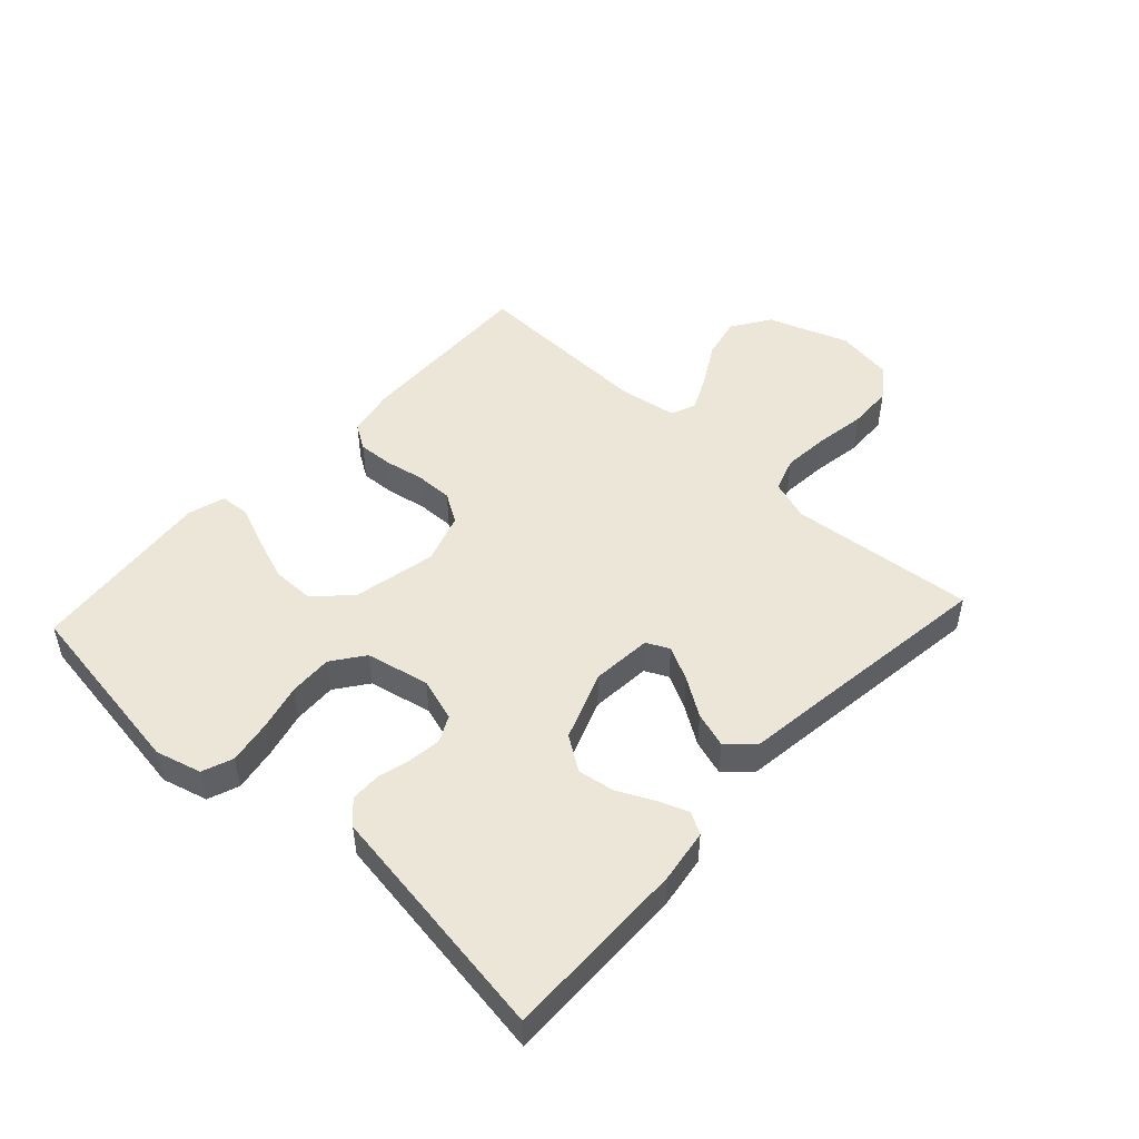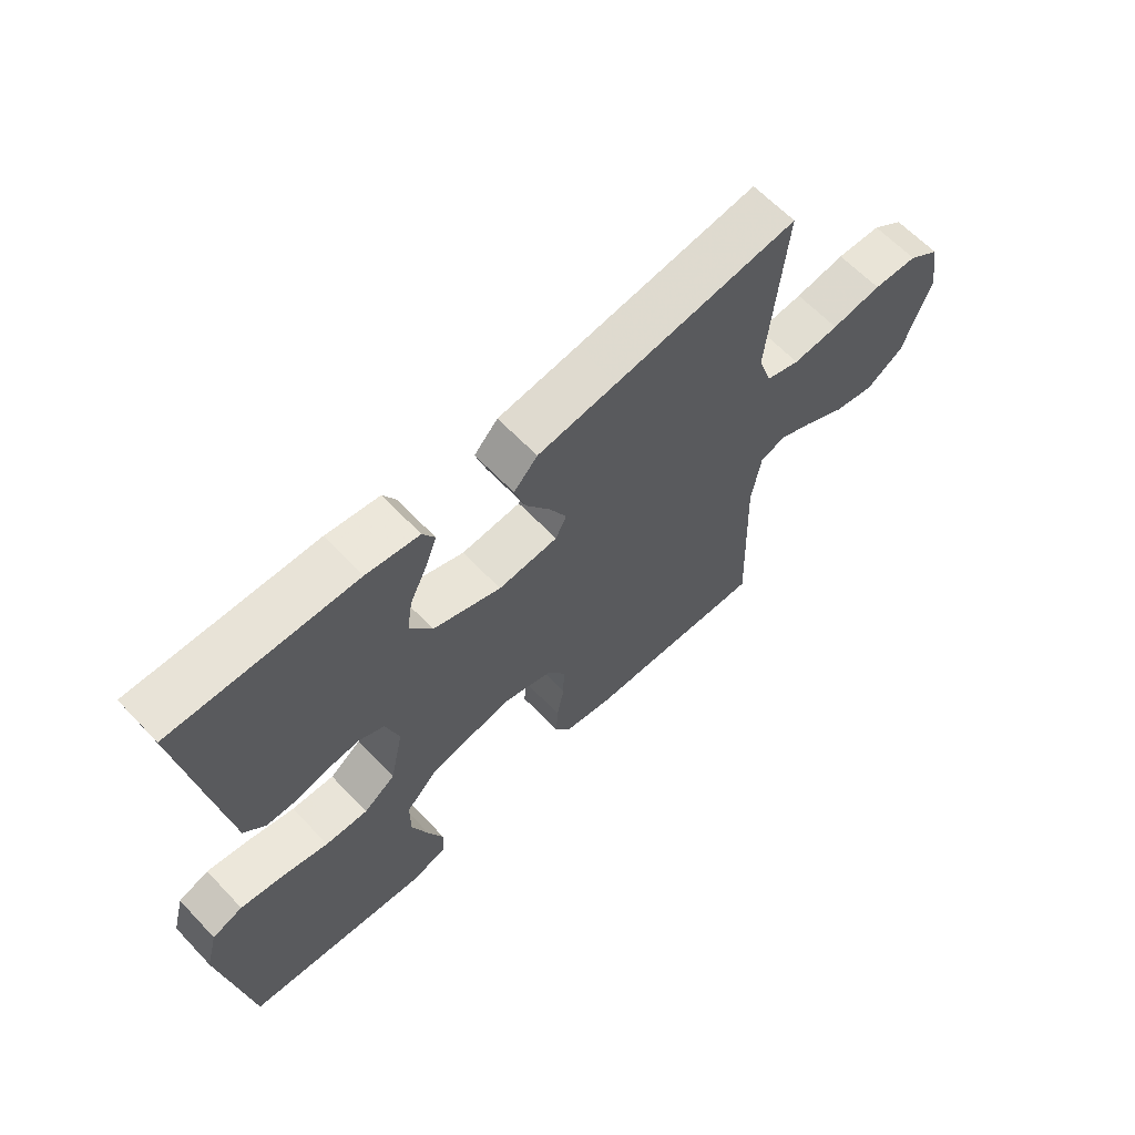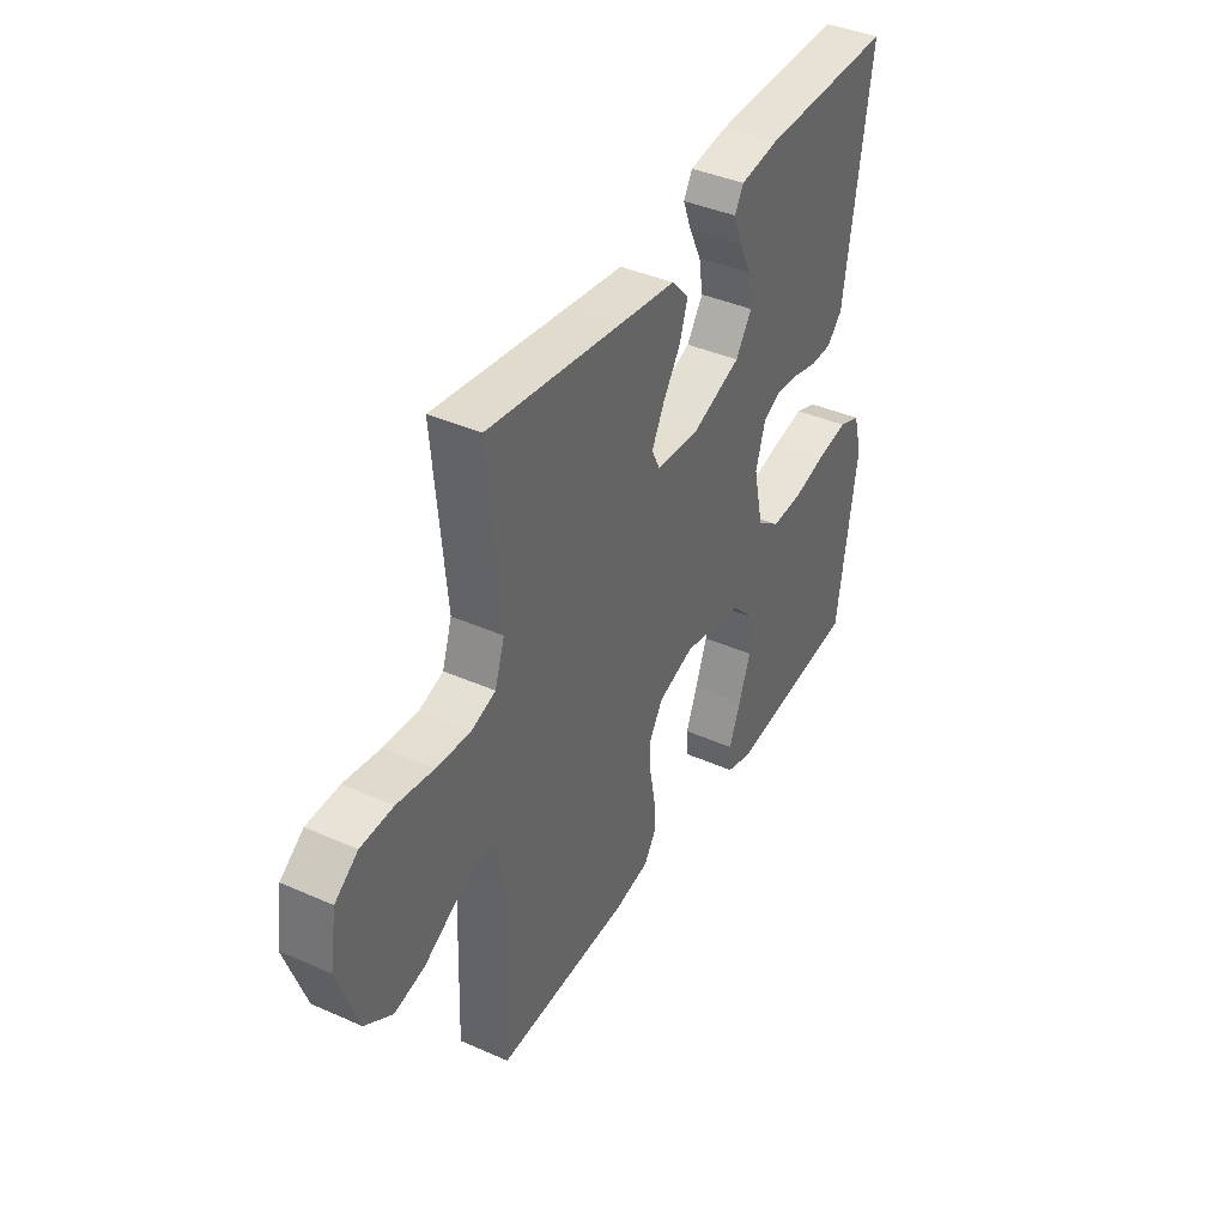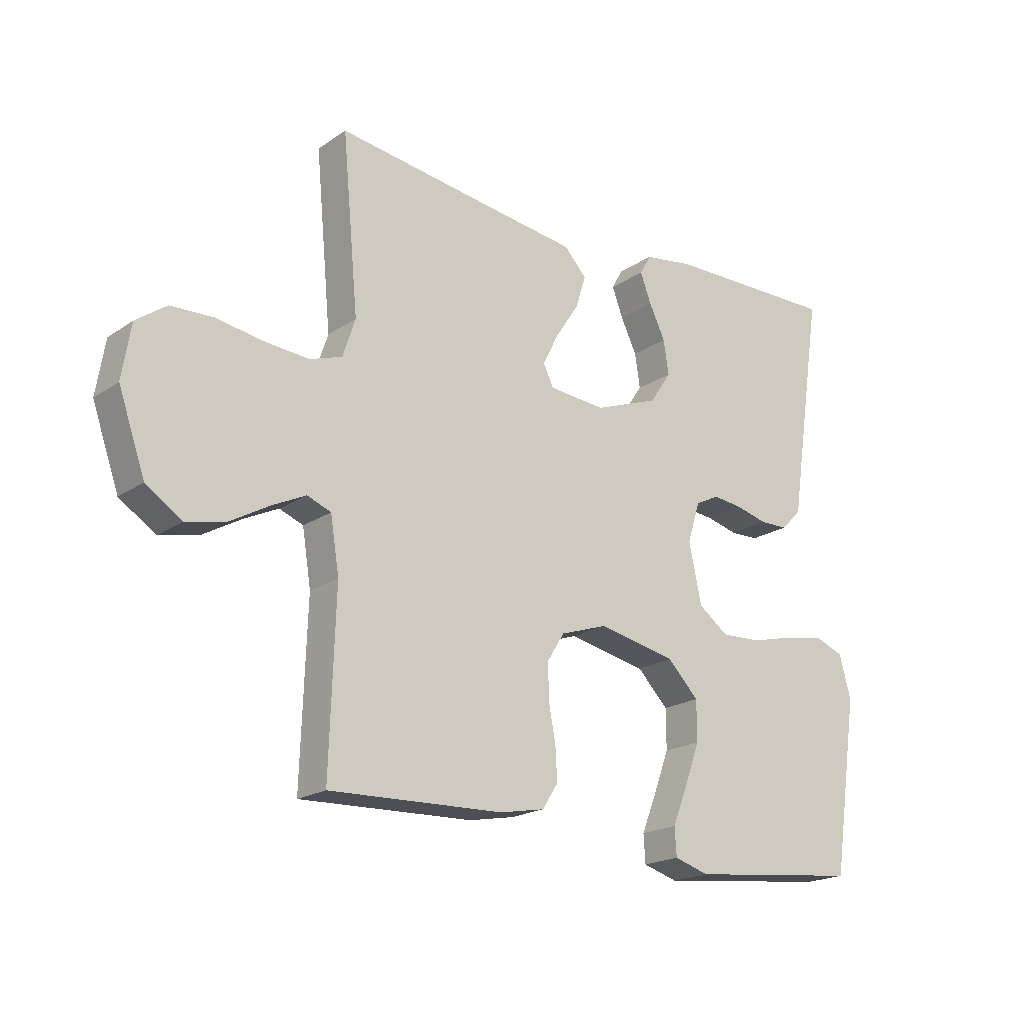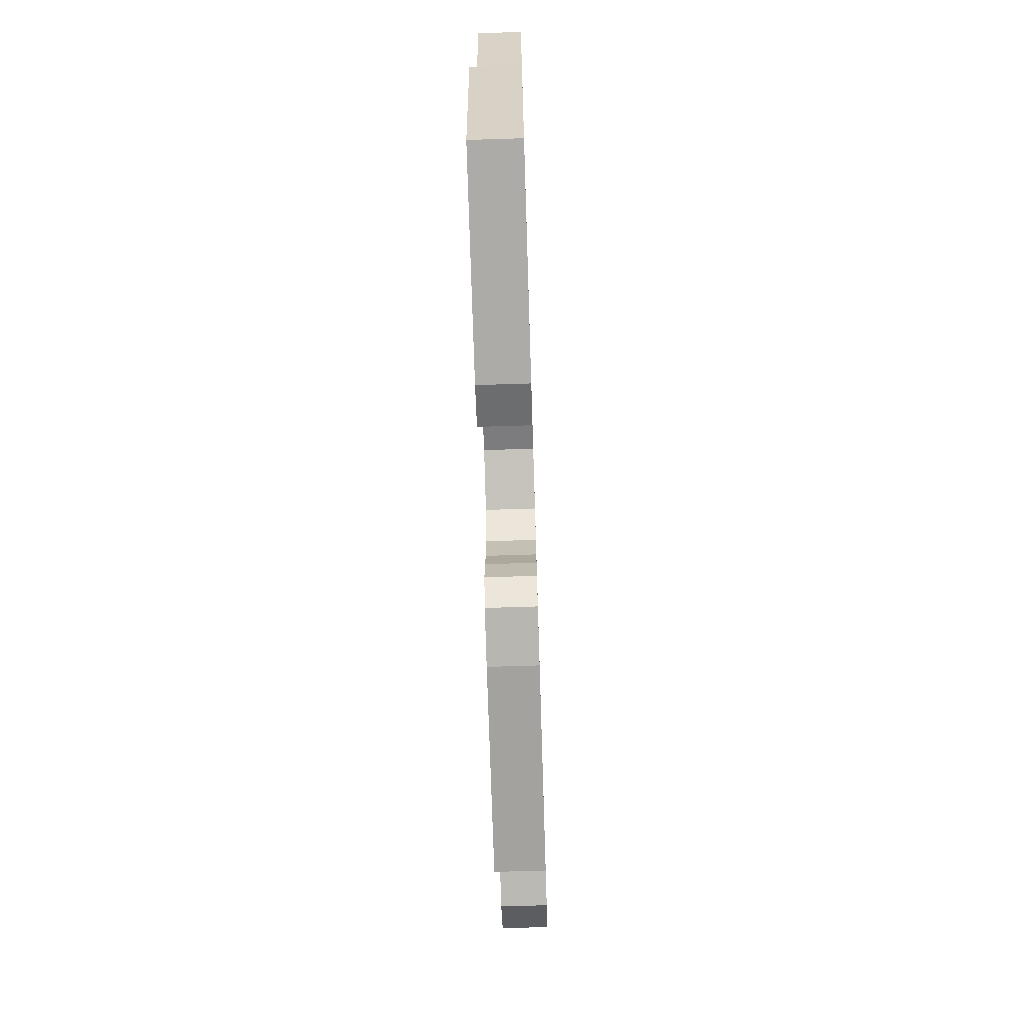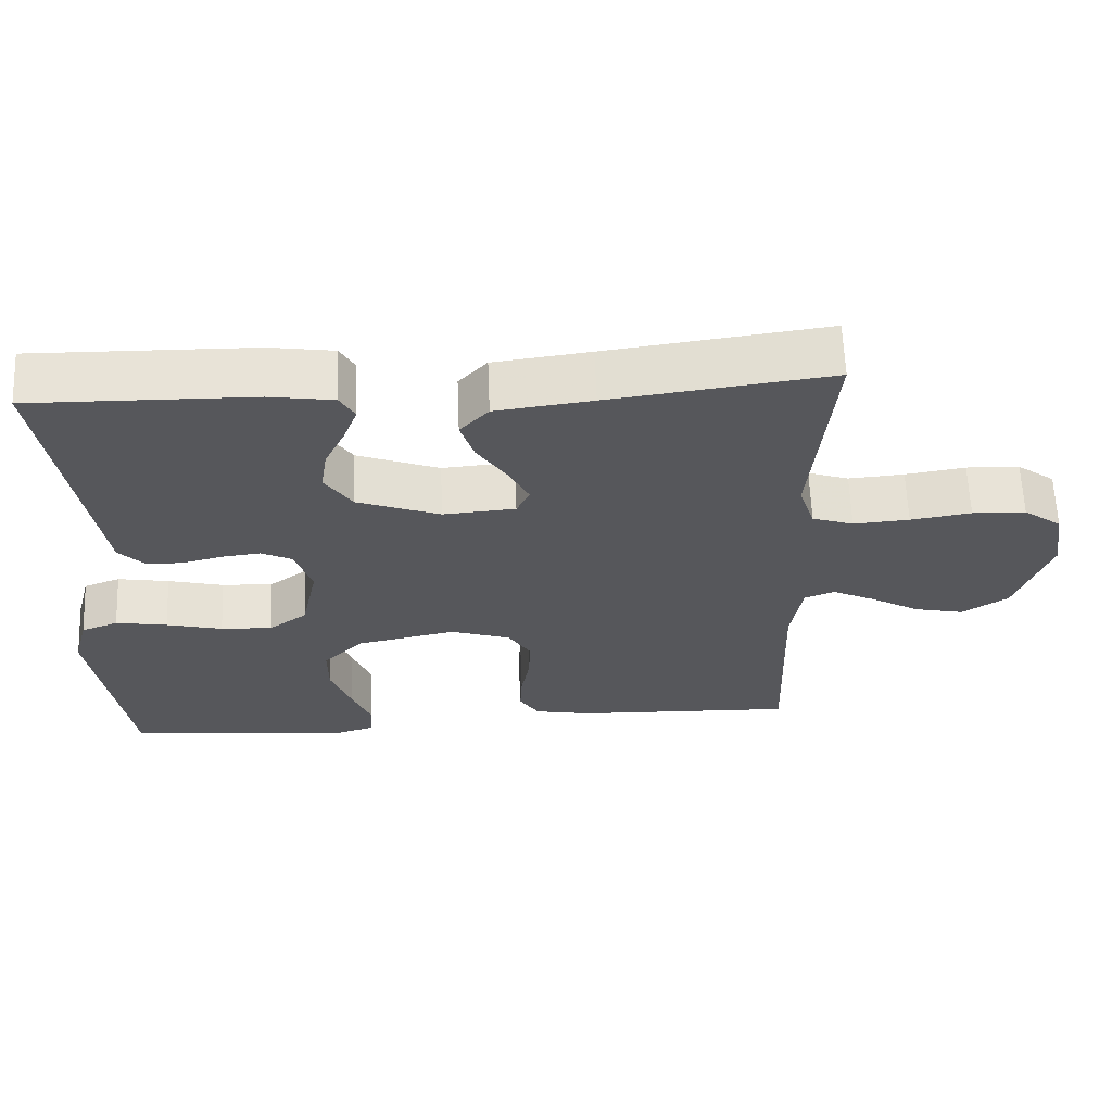
<metadata>
{"format":"obj","ext":"obj","renderer":"f3d","projection":"perspective","resolution":1024,"background":"white","views":[{"elev":48.9,"azim":-47.3,"up":"+Y"},{"elev":63.3,"azim":-43.5,"up":"+Z"},{"elev":39.9,"azim":118.7,"up":"+Z"},{"elev":-19.7,"azim":141.0,"up":"+Z"},{"elev":-70.5,"azim":-88.2,"up":"+Z"},{"elev":62.7,"azim":-2.3,"up":"+Z"}]}
</metadata>
<code>
v 0.5 0.07 0.5
v 0.472 0.07 0.2
v 0.494 0.07 0.134
v 0.55 0.07 0.115
v 0.626 0.07 0.121
v 0.708 0.07 0.134
v 0.781 0.07 0.131
v 0.833 0.07 0.093
v 0.848 0.07 0
v 0.802 0.07 -0.131
v 0.74 0.07 -0.172
v 0.672 0.07 -0.157
v 0.604 0.07 -0.118
v 0.546 0.07 -0.09
v 0.505 0.07 -0.106
v 0.49 0.07 -0.2
v 0.5 0.07 -0.5
v 0.2 0.07 -0.49
v 0.122 0.07 -0.475
v 0.095 0.07 -0.433
v 0.098 0.07 -0.376
v 0.11 0.07 -0.312
v 0.111 0.07 -0.251
v 0.081 0.07 -0.203
v 0 0.07 -0.176
v -0.136 0.07 -0.204
v -0.19 0.07 -0.259
v -0.19 0.07 -0.328
v -0.163 0.07 -0.401
v -0.137 0.07 -0.466
v -0.14 0.07 -0.514
v -0.2 0.07 -0.532
v -0.5 0.07 -0.5
v -0.545 0.07 -0.2
v -0.525 0.07 -0.126
v -0.475 0.07 -0.107
v -0.405 0.07 -0.119
v -0.329 0.07 -0.138
v -0.259 0.07 -0.141
v -0.207 0.07 -0.103
v -0.185 0.07 0
v -0.207 0.07 0.07
v -0.249 0.07 0.091
v -0.301 0.07 0.085
v -0.356 0.07 0.071
v -0.405 0.07 0.072
v -0.44 0.07 0.108
v -0.454 0.07 0.2
v -0.5 0.07 0.5
v -0.2 0.07 0.495
v -0.113 0.07 0.482
v -0.093 0.07 0.447
v -0.112 0.07 0.397
v -0.14 0.07 0.339
v -0.149 0.07 0.28
v -0.112 0.07 0.225
v 0 0.07 0.183
v 0.098 0.07 0.191
v 0.116 0.07 0.228
v 0.088 0.07 0.283
v 0.048 0.07 0.344
v 0.03 0.07 0.401
v 0.069 0.07 0.443
v 0.2 0.07 0.46
v 0.5 0 0.5
v 0.472 0 0.2
v 0.494 0 0.134
v 0.55 0 0.115
v 0.626 0 0.121
v 0.708 0 0.134
v 0.781 0 0.131
v 0.833 0 0.093
v 0.848 0 0
v 0.802 0 -0.131
v 0.74 0 -0.172
v 0.672 0 -0.157
v 0.604 0 -0.118
v 0.546 0 -0.09
v 0.505 0 -0.106
v 0.49 0 -0.2
v 0.5 0 -0.5
v 0.2 0 -0.49
v 0.122 0 -0.475
v 0.095 0 -0.433
v 0.098 0 -0.376
v 0.11 0 -0.312
v 0.111 0 -0.251
v 0.081 0 -0.203
v 0 0 -0.176
v -0.136 0 -0.204
v -0.19 0 -0.259
v -0.19 0 -0.328
v -0.163 0 -0.401
v -0.137 0 -0.466
v -0.14 0 -0.514
v -0.2 0 -0.532
v -0.5 0 -0.5
v -0.545 0 -0.2
v -0.525 0 -0.126
v -0.475 0 -0.107
v -0.405 0 -0.119
v -0.329 0 -0.138
v -0.259 0 -0.141
v -0.207 0 -0.103
v -0.185 0 0
v -0.207 0 0.07
v -0.249 0 0.091
v -0.301 0 0.085
v -0.356 0 0.071
v -0.405 0 0.072
v -0.44 0 0.108
v -0.454 0 0.2
v -0.5 0 0.5
v -0.2 0 0.495
v -0.113 0 0.482
v -0.093 0 0.447
v -0.112 0 0.397
v -0.14 0 0.339
v -0.149 0 0.28
v -0.112 0 0.225
v 0 0 0.183
v 0.098 0 0.191
v 0.116 0 0.228
v 0.088 0 0.283
v 0.048 0 0.344
v 0.03 0 0.401
v 0.069 0 0.443
v 0.2 0 0.46
f 61 62 63 64
f 60 61 64 1
f 59 60 1 2
f 58 59 2 3
f 57 58 3 4
f 51 52 53 54
f 49 50 51 54
f 48 49 54 55
f 47 48 55 56
f 44 45 46 47
f 43 44 47 56
f 35 36 37 38
f 33 34 35 38
f 33 38 39
f 32 33 39 40
f 29 30 31 32
f 28 29 32
f 27 28 32 40
f 19 20 21 22
f 19 22 23
f 16 17 18 19
f 15 16 19 23
f 14 15 23 24
f 10 11 12 13
f 10 13 14
f 9 10 14
f 5 6 7 8
f 4 5 8 9
f 57 4 9 14
f 42 43 56 57
f 41 42 57 14
f 26 27 40 41
f 25 26 41
f 14 24 25 41
f 128 127 126 125
f 65 128 125 124
f 66 65 124 123
f 67 66 123 122
f 68 67 122 121
f 118 117 116 115
f 118 115 114 113
f 119 118 113 112
f 120 119 112 111
f 111 110 109 108
f 120 111 108 107
f 102 101 100 99
f 102 99 98 97
f 103 102 97
f 104 103 97 96
f 96 95 94 93
f 96 93 92
f 104 96 92 91
f 86 85 84 83
f 87 86 83
f 83 82 81 80
f 87 83 80 79
f 88 87 79 78
f 77 76 75 74
f 78 77 74
f 78 74 73
f 72 71 70 69
f 73 72 69 68
f 78 73 68 121
f 121 120 107 106
f 78 121 106 105
f 105 104 91 90
f 105 90 89
f 105 89 88 78
f 1 65 66 2
f 2 66 67 3
f 3 67 68 4
f 4 68 69 5
f 5 69 70 6
f 6 70 71 7
f 7 71 72 8
f 8 72 73 9
f 9 73 74 10
f 10 74 75 11
f 11 75 76 12
f 12 76 77 13
f 13 77 78 14
f 14 78 79 15
f 15 79 80 16
f 16 80 81 17
f 17 81 82 18
f 18 82 83 19
f 19 83 84 20
f 20 84 85 21
f 21 85 86 22
f 22 86 87 23
f 23 87 88 24
f 24 88 89 25
f 25 89 90 26
f 26 90 91 27
f 27 91 92 28
f 28 92 93 29
f 29 93 94 30
f 30 94 95 31
f 31 95 96 32
f 32 96 97 33
f 33 97 98 34
f 34 98 99 35
f 35 99 100 36
f 36 100 101 37
f 37 101 102 38
f 38 102 103 39
f 39 103 104 40
f 40 104 105 41
f 41 105 106 42
f 42 106 107 43
f 43 107 108 44
f 44 108 109 45
f 45 109 110 46
f 46 110 111 47
f 47 111 112 48
f 48 112 113 49
f 49 113 114 50
f 50 114 115 51
f 51 115 116 52
f 52 116 117 53
f 53 117 118 54
f 54 118 119 55
f 55 119 120 56
f 56 120 121 57
f 57 121 122 58
f 58 122 123 59
f 59 123 124 60
f 60 124 125 61
f 61 125 126 62
f 62 126 127 63
f 63 127 128 64
f 64 128 65 1

</code>
